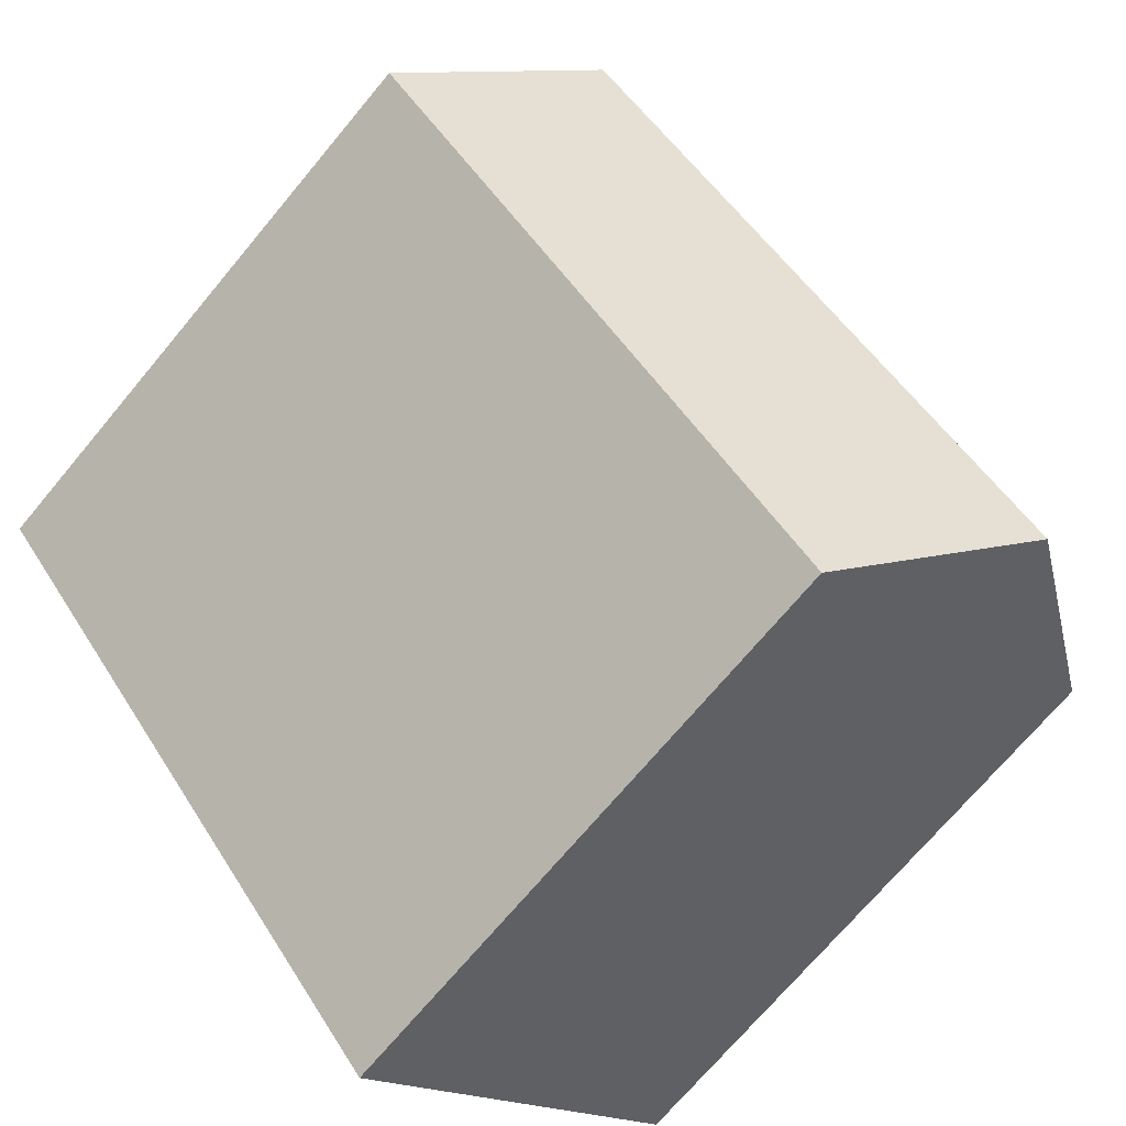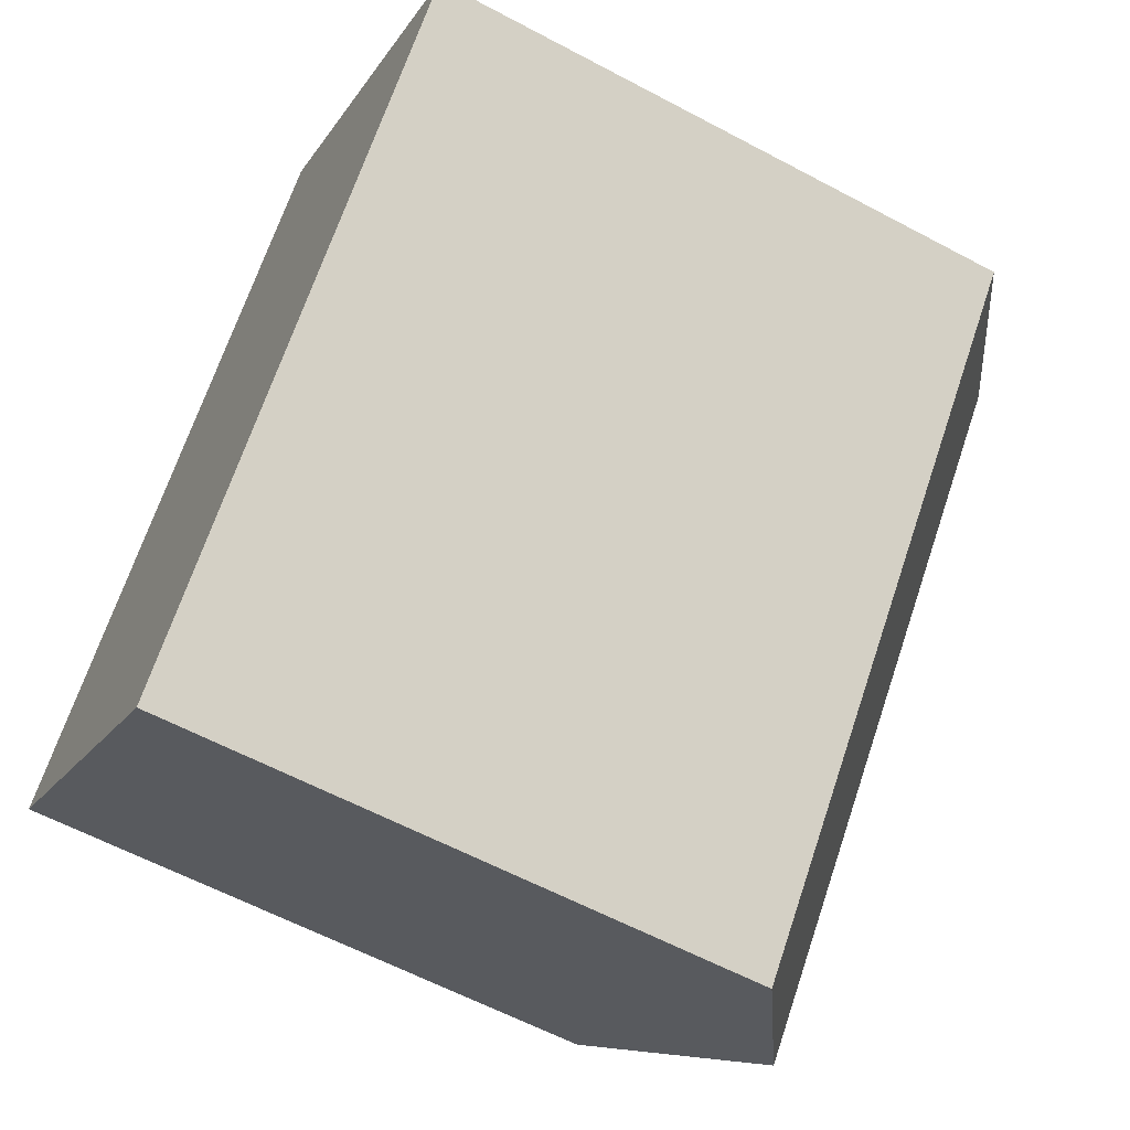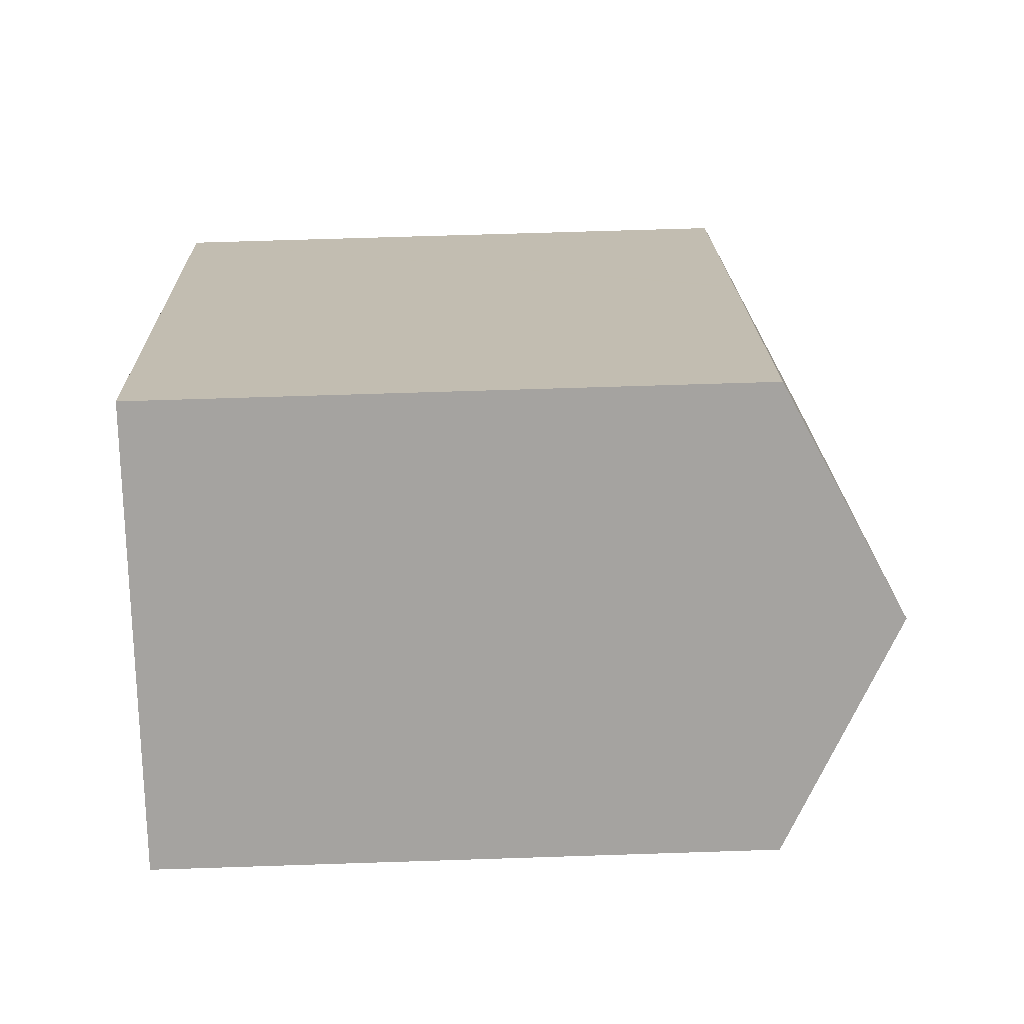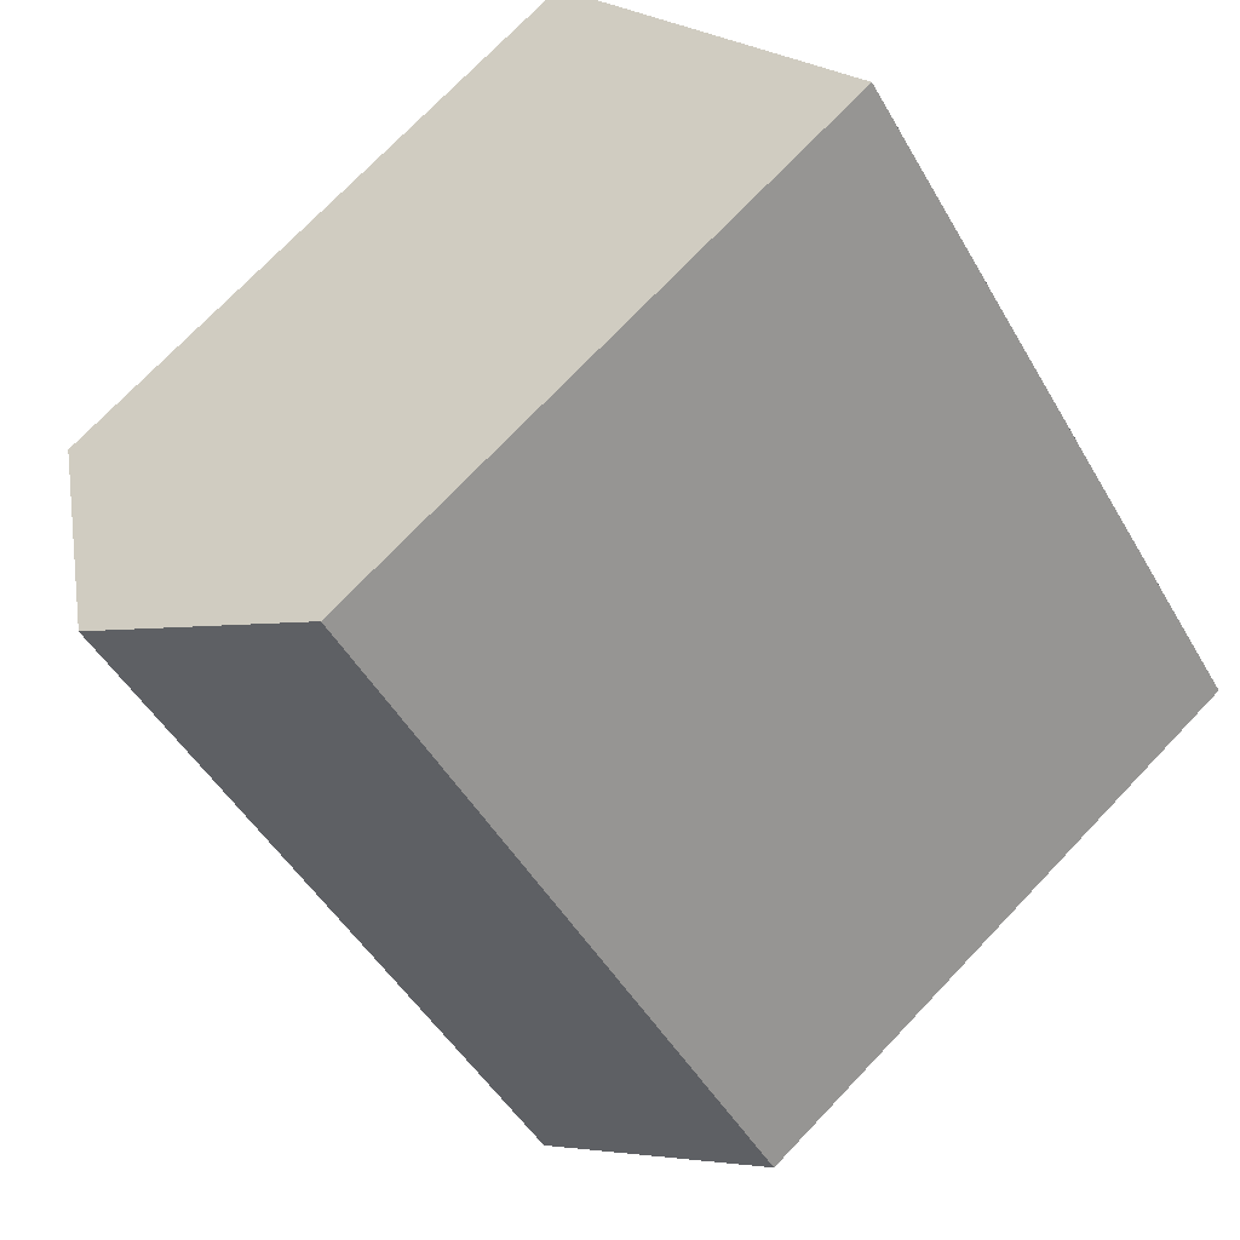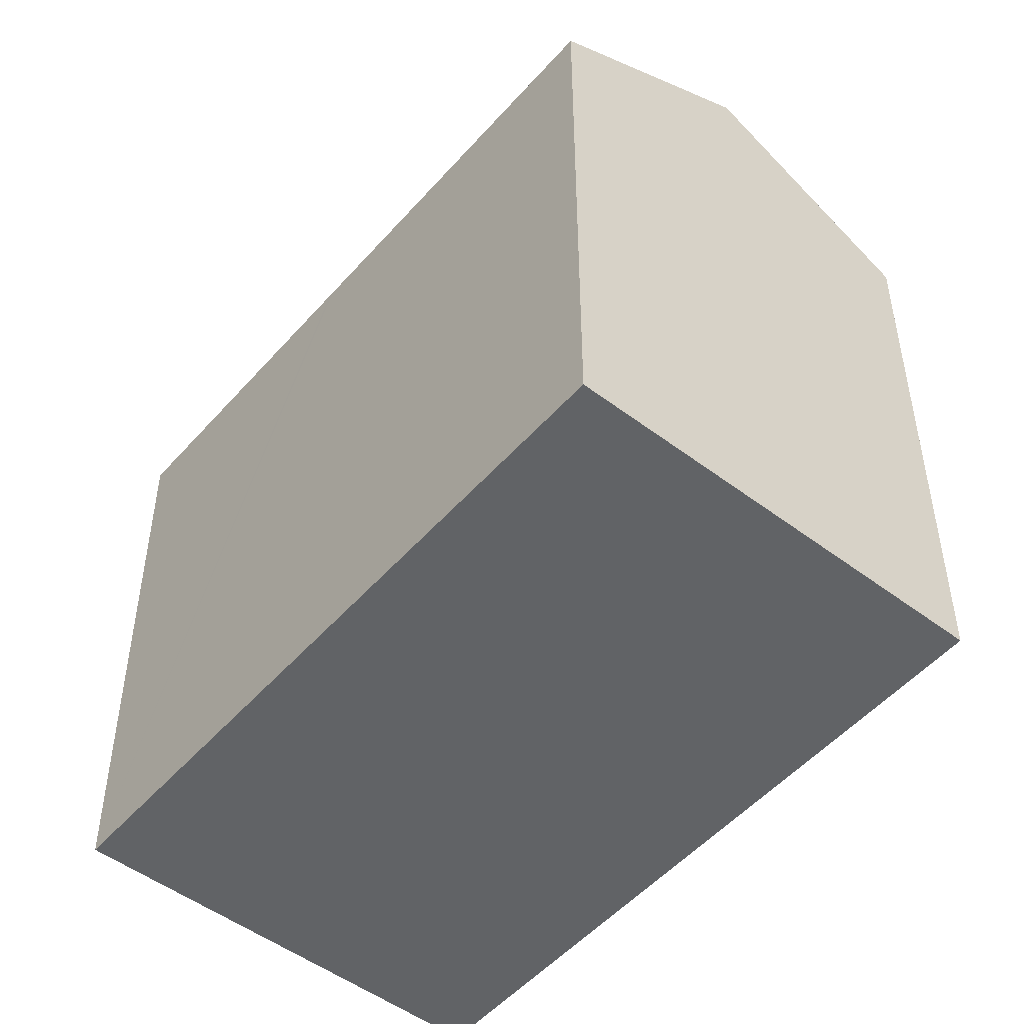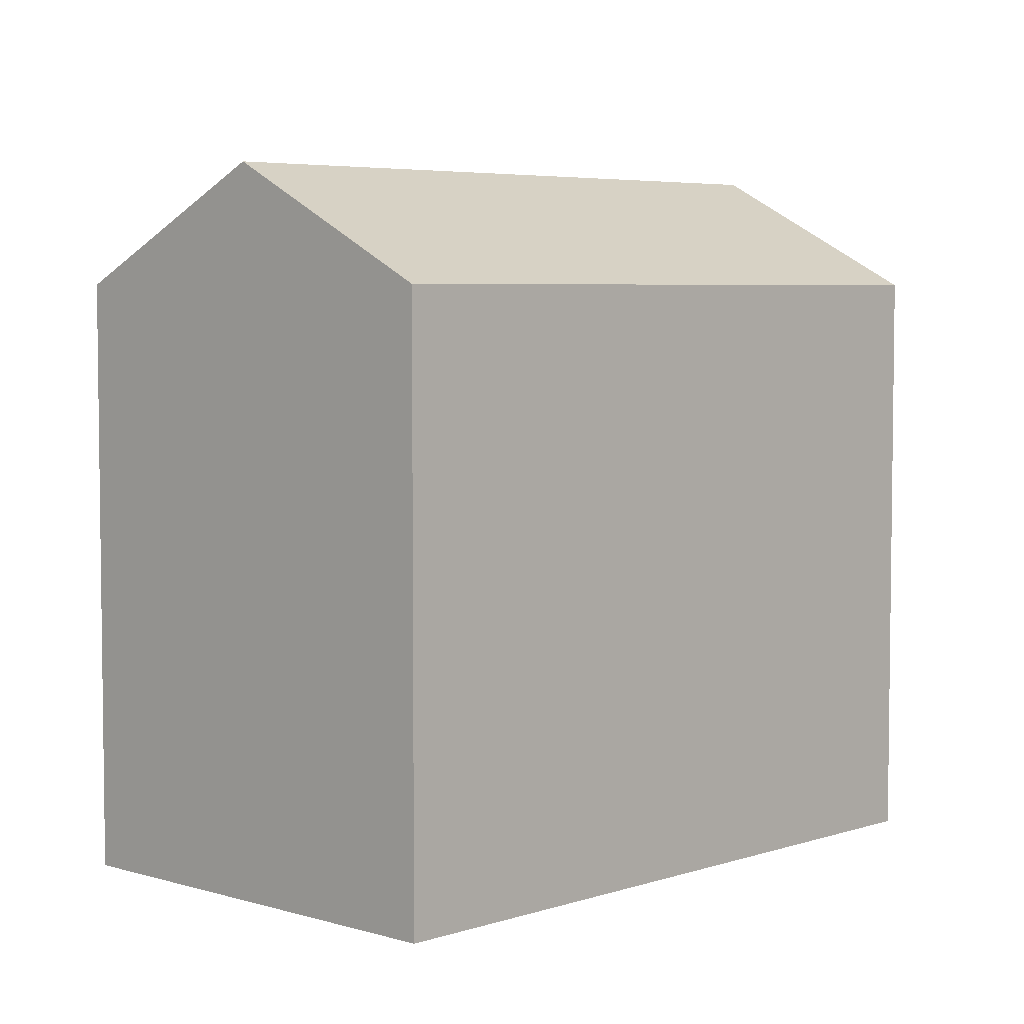
<metadata>
{"format":"obj","ext":"obj","renderer":"f3d","projection":"perspective","resolution":1024,"background":"white","views":[{"elev":-70.9,"azim":140.2,"up":"+Z"},{"elev":-60.6,"azim":61.4,"up":"+Z"},{"elev":65.8,"azim":88.1,"up":"+Z"},{"elev":74.0,"azim":-136.3,"up":"+Z"},{"elev":-50.8,"azim":1.6,"up":"+Y"},{"elev":5.0,"azim":84.9,"up":"+Y"}]}
</metadata>
<code>
v  22.48 16.12 6.901
v  4.675 19.25 -4.038
v  17.84 19.25 10.98
v  9.35 16.12 -8.076
v  5.873 16.12 6.699
v  0 16.12 9.869e-16
v  5.964 16.12 6.803
v  7.34 16.12 8.372
v  13.2 16.12 15.05
v  0 0 0
v  4.675 2.473e-16 -4.038
v  9.35 4.945e-16 -8.076
v  13.2 -9.217e-16 15.05
v  5.873 -4.102e-16 6.699
v  7.34 -5.126e-16 8.372
v  5.964 -4.166e-16 6.803
v  22.48 -4.226e-16 6.901
v  17.84 -6.721e-16 10.98
g defaultobject
f 1 2 3
f 2 1 4
f 5 2 6
f 2 5 3
f 3 5 7
f 3 7 8
f 3 8 9
f 4 6 2
f 6 4 10
f 10 4 11
f 11 4 12
f 10 5 6
f 5 10 7
f 7 10 8
f 8 10 9
f 9 10 13
f 13 10 14
f 13 14 15
f 15 14 16
f 9 1 3
f 1 9 13
f 1 13 17
f 17 13 18
f 17 4 1
f 4 17 12
f 15 18 13
f 18 15 17
f 17 15 12
f 12 15 16
f 12 16 14
f 12 14 10
f 12 10 11

</code>
